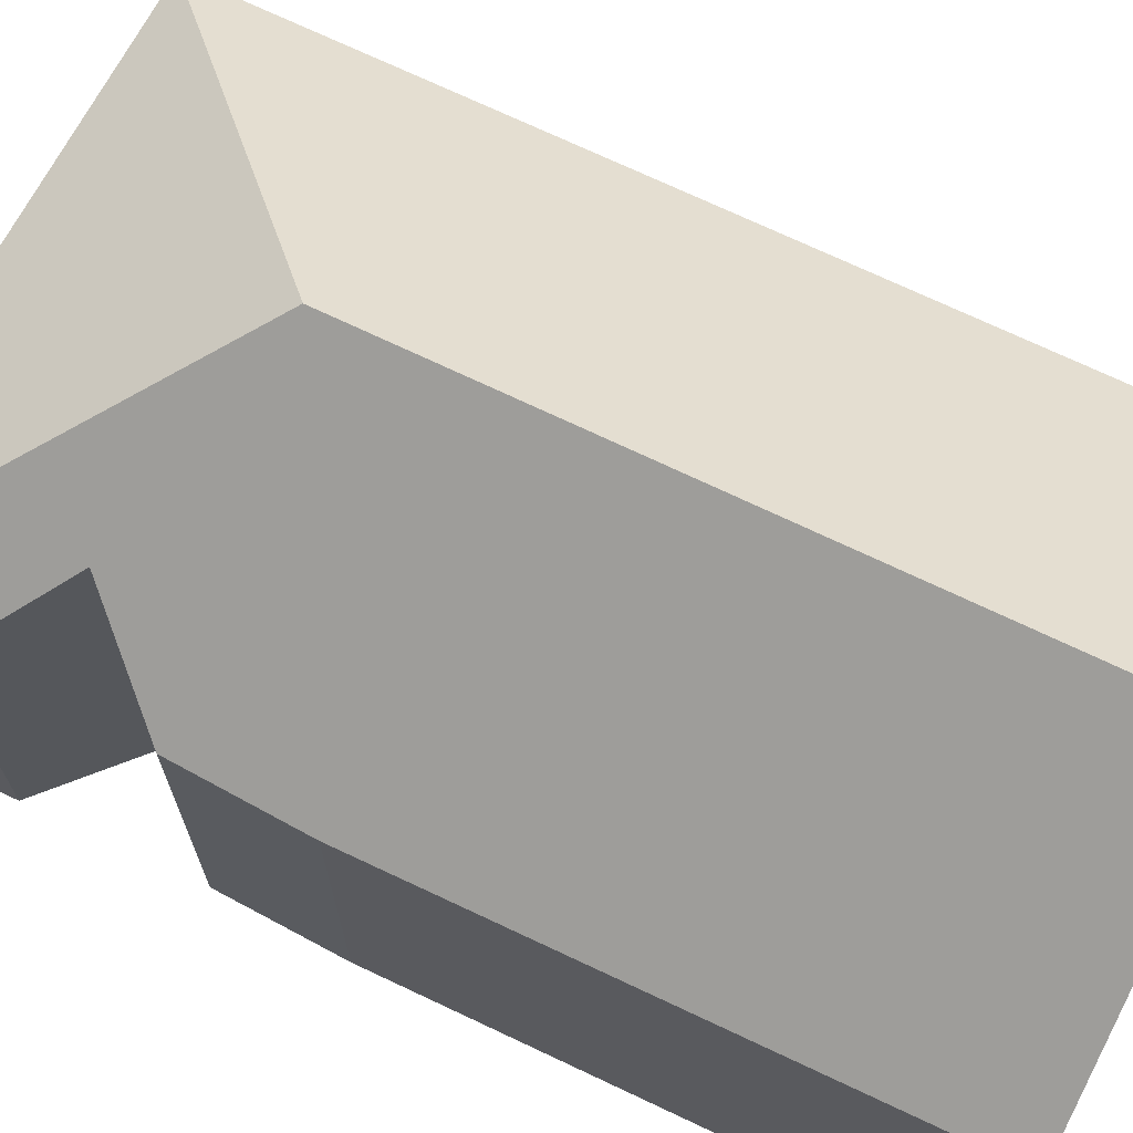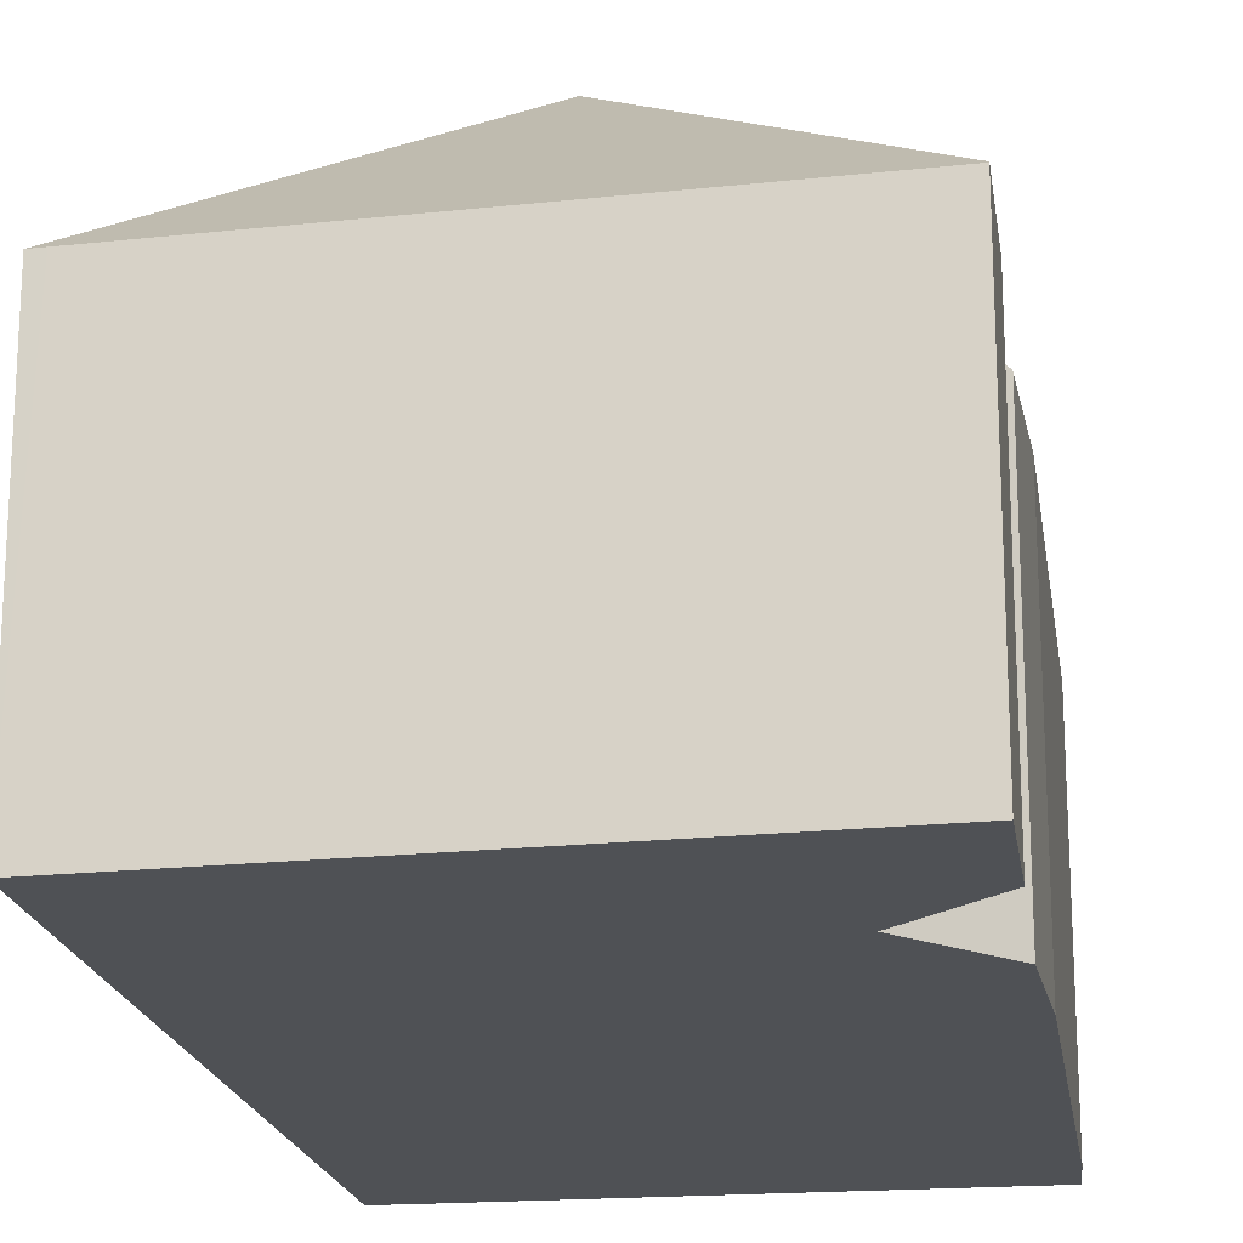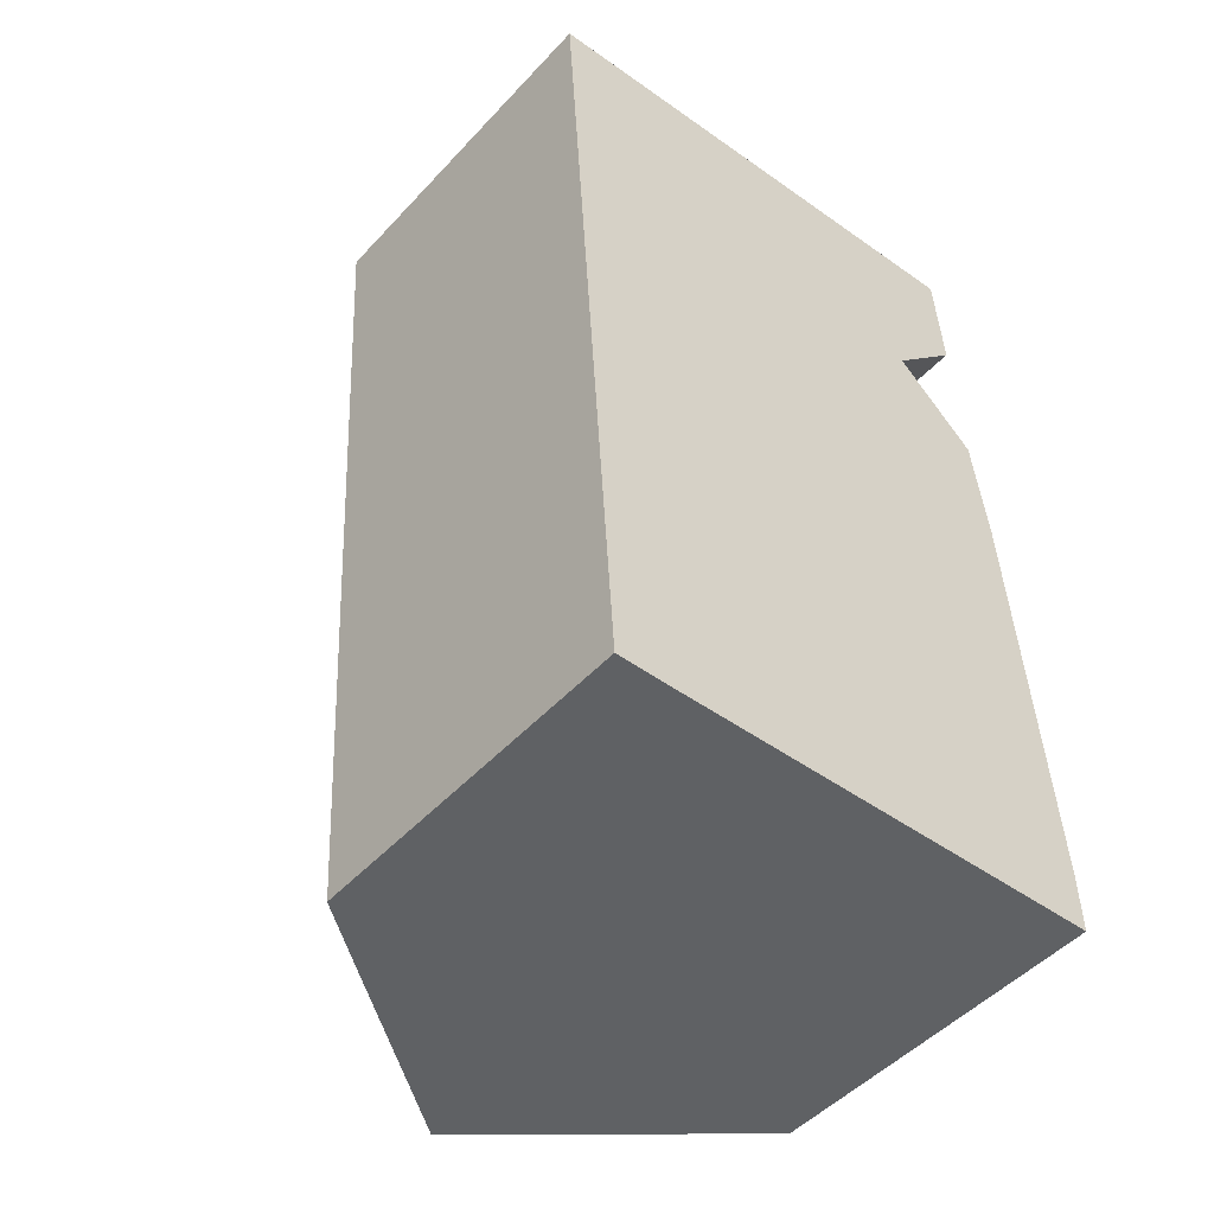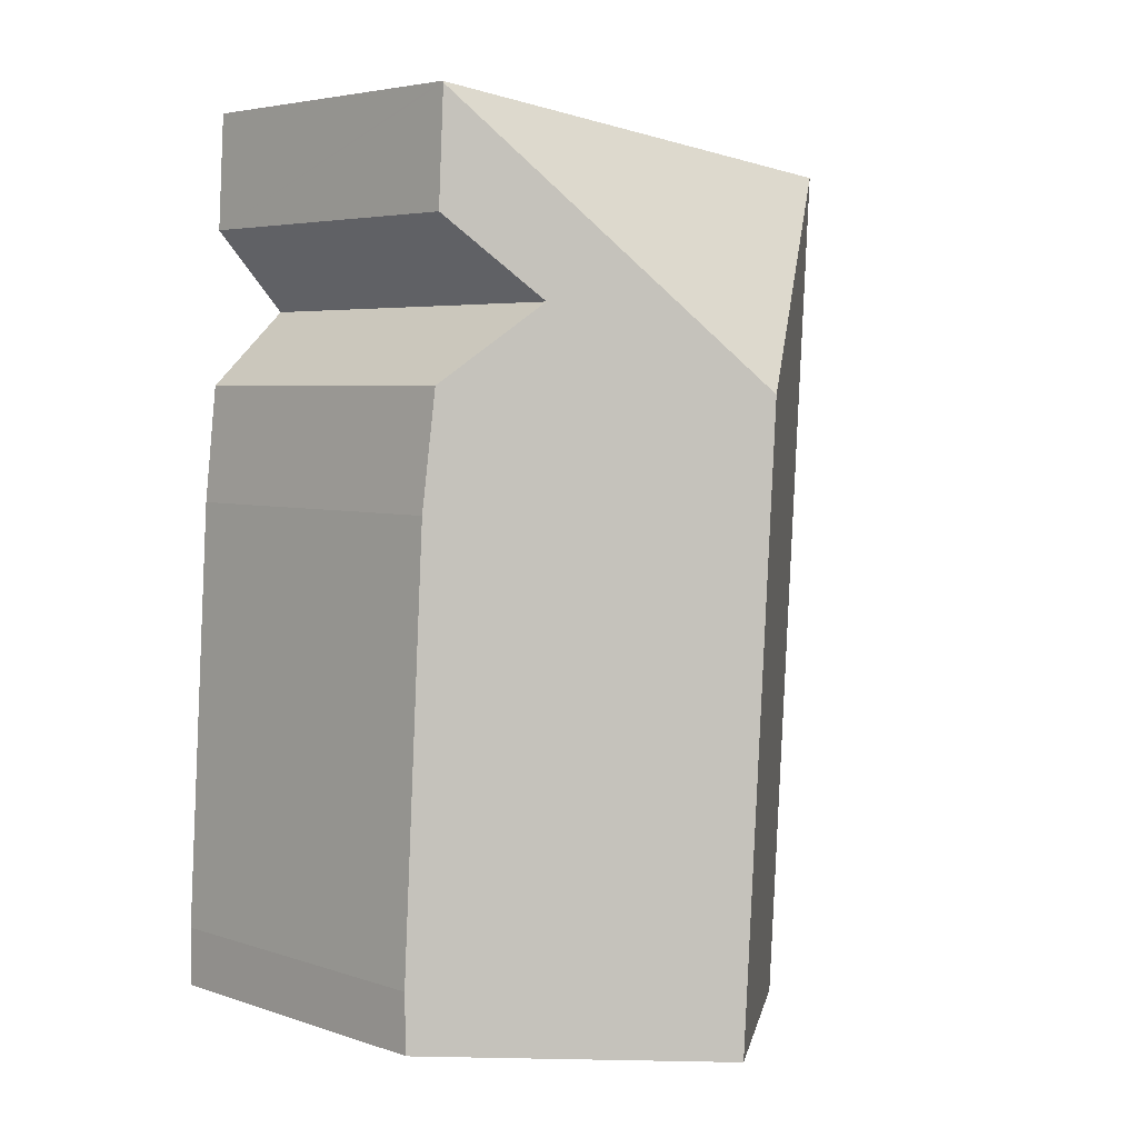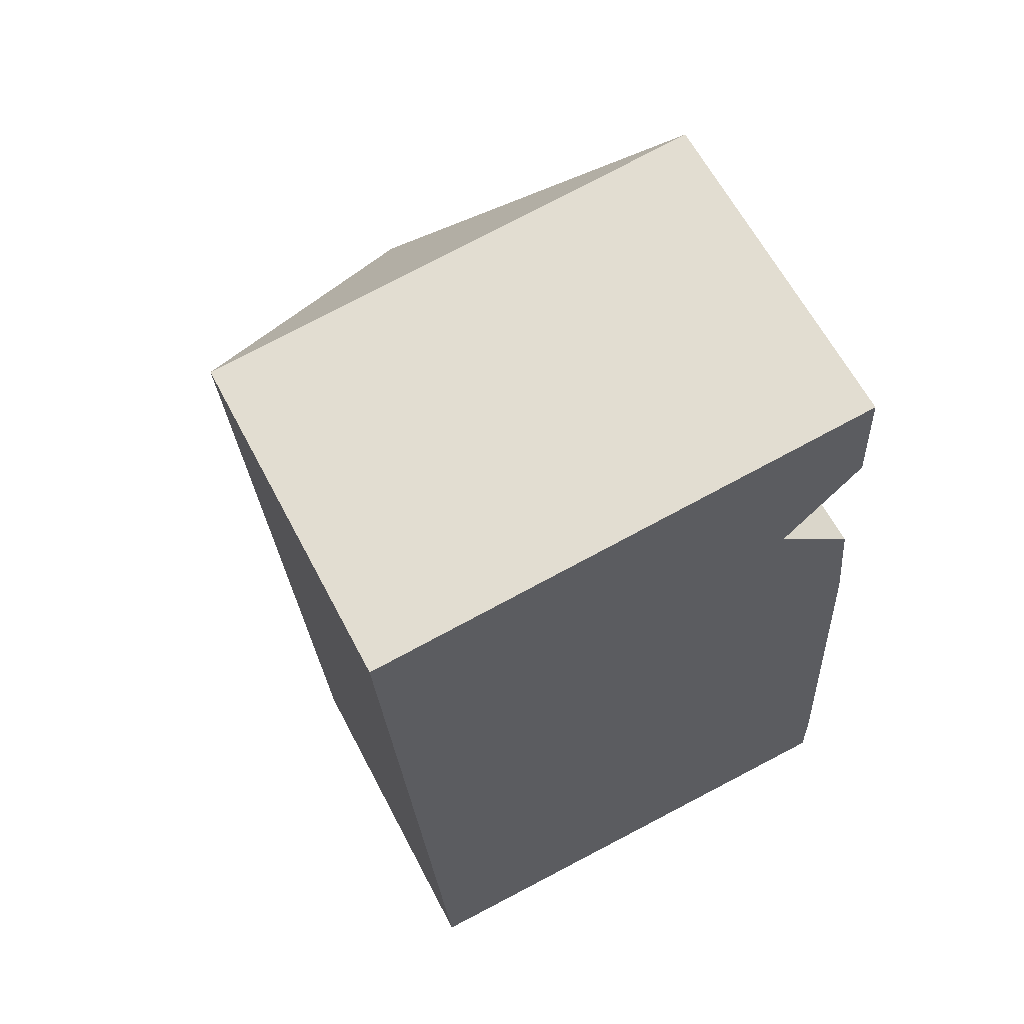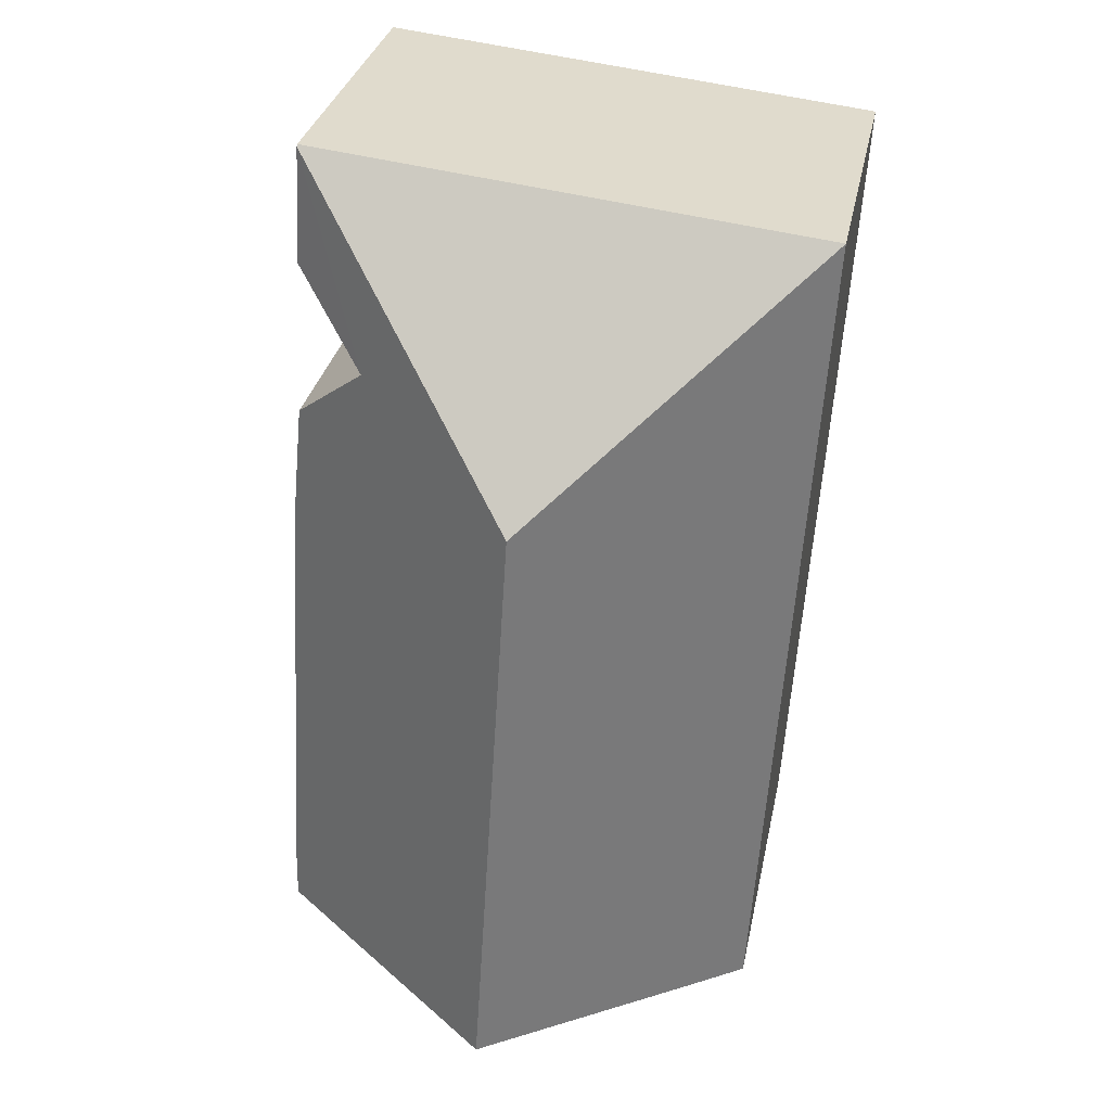
<metadata>
{"format":"obj","ext":"obj","renderer":"f3d","projection":"perspective","resolution":1024,"background":"white","views":[{"elev":70.6,"azim":112.0,"up":"+Y"},{"elev":-19.6,"azim":5.2,"up":"+Y"},{"elev":-49.4,"azim":-40.7,"up":"+Z"},{"elev":4.5,"azim":136.7,"up":"+Z"},{"elev":62.4,"azim":-27.5,"up":"+Z"},{"elev":31.3,"azim":-168.7,"up":"+Z"}]}
</metadata>
<code>
v  5.893 11.74 -4.951
v  0.289 7.488 0.032
v  11.04 7.488 1.216
v  0 7.488 4.585e-16
v  11.04 7.517 1.179
v  8.16 10.66 -18.38
v  6.754 11.74 -18.47
v  12.18 7.585 -18.13
v  12.18 7.577 -17.94
v  12.17 7.533 -16.84
v  11.62 7.491 -7.342
v  11.34 7.581 -4.771
v  9.535 8.874 -3.108
v  11.18 7.532 -1.344
v  2.395 8.404 -18.74
v  1.198 7.488 -18.8
v  9.535 1.903e-16 -3.108
v  11.18 8.23e-17 -1.344
v  11.34 2.921e-16 -4.771
v  11.62 4.496e-16 -7.342
v  12.17 1.031e-15 -16.84
v  12.18 1.11e-15 -18.13
v  12.18 1.098e-15 -17.94
v  11.04 -7.219e-17 1.179
v  11.04 -7.446e-17 1.216
v  8.16 1.125e-15 -18.38
v  1.198 1.151e-15 -18.8
v  6.754 1.131e-15 -18.47
v  2.395 1.147e-15 -18.74
v  0 0 0
v  0.289 -1.959e-18 0.032
g defaultobject
f 1 2 3
f 2 1 4
f 1 3 5
f 1 6 7
f 6 1 8
f 8 1 9
f 9 1 10
f 10 1 11
f 11 1 12
f 12 1 13
f 13 1 5
f 13 5 14
f 15 1 7
f 1 15 16
f 1 16 4
f 14 17 13
f 17 14 18
f 17 12 13
f 12 17 19
f 19 11 12
f 11 19 20
f 11 21 10
f 21 11 20
f 21 9 10
f 9 21 8
f 8 21 22
f 22 21 23
f 5 18 14
f 18 5 3
f 18 3 24
f 24 3 25
f 6 15 7
f 15 6 8
f 15 8 22
f 15 22 16
f 16 22 26
f 16 26 27
f 27 26 28
f 27 28 29
f 27 4 16
f 4 27 30
f 30 2 4
f 2 30 3
f 3 30 25
f 25 30 31
f 23 26 22
f 26 23 28
f 28 23 29
f 29 23 27
f 27 23 30
f 30 23 21
f 30 21 20
f 30 20 19
f 30 19 17
f 30 17 18
f 30 18 24
f 30 24 31
f 31 24 25

</code>
